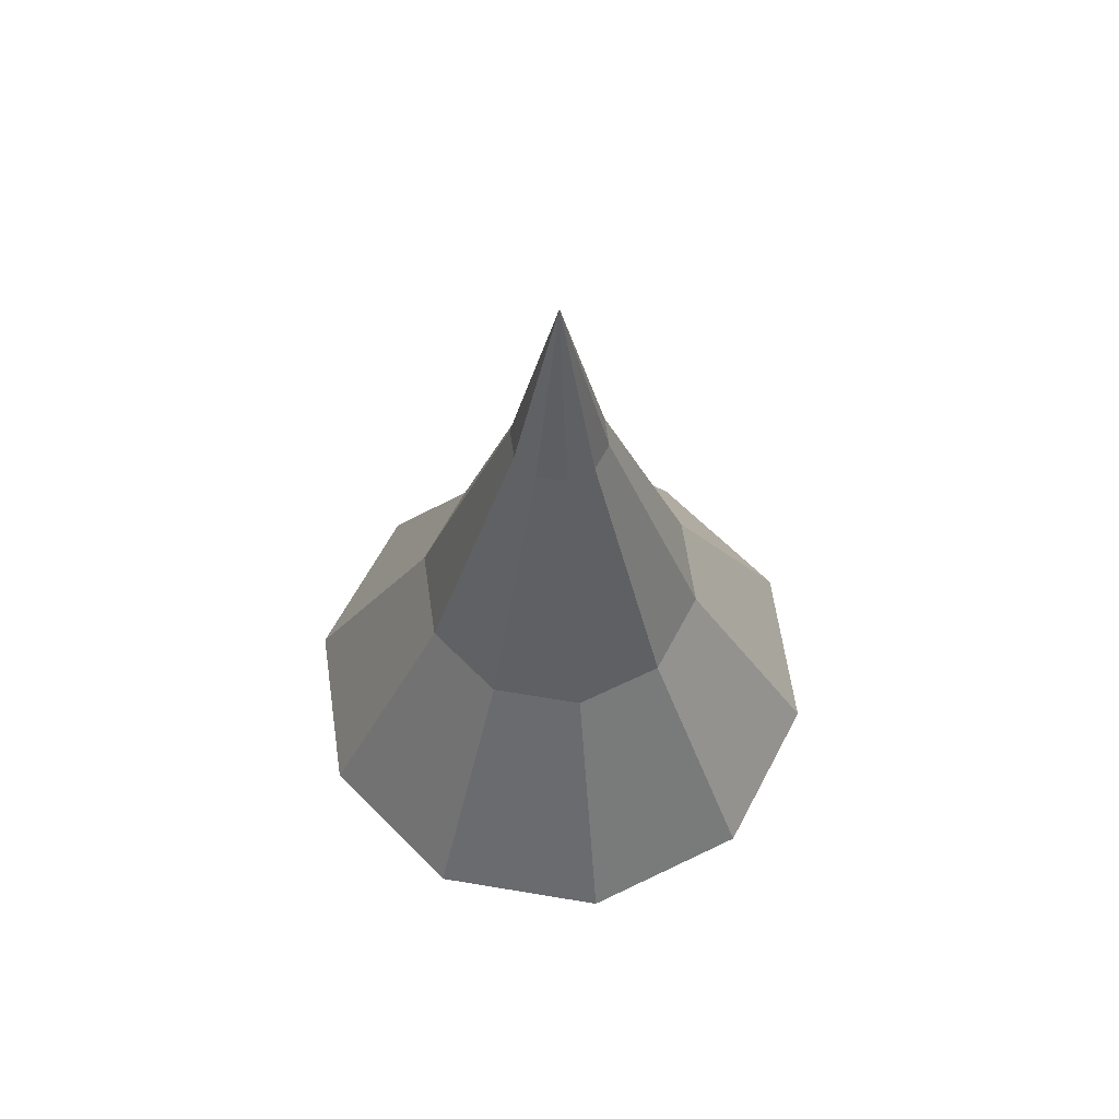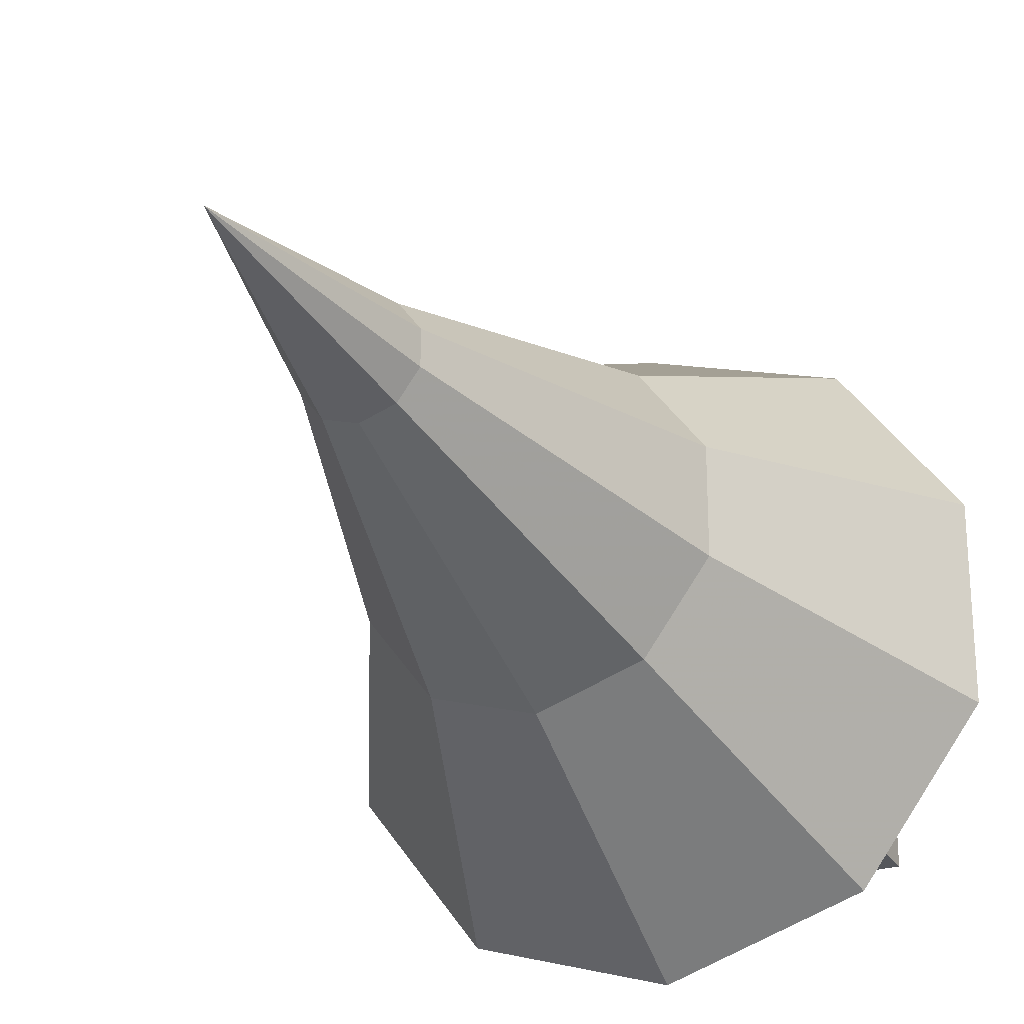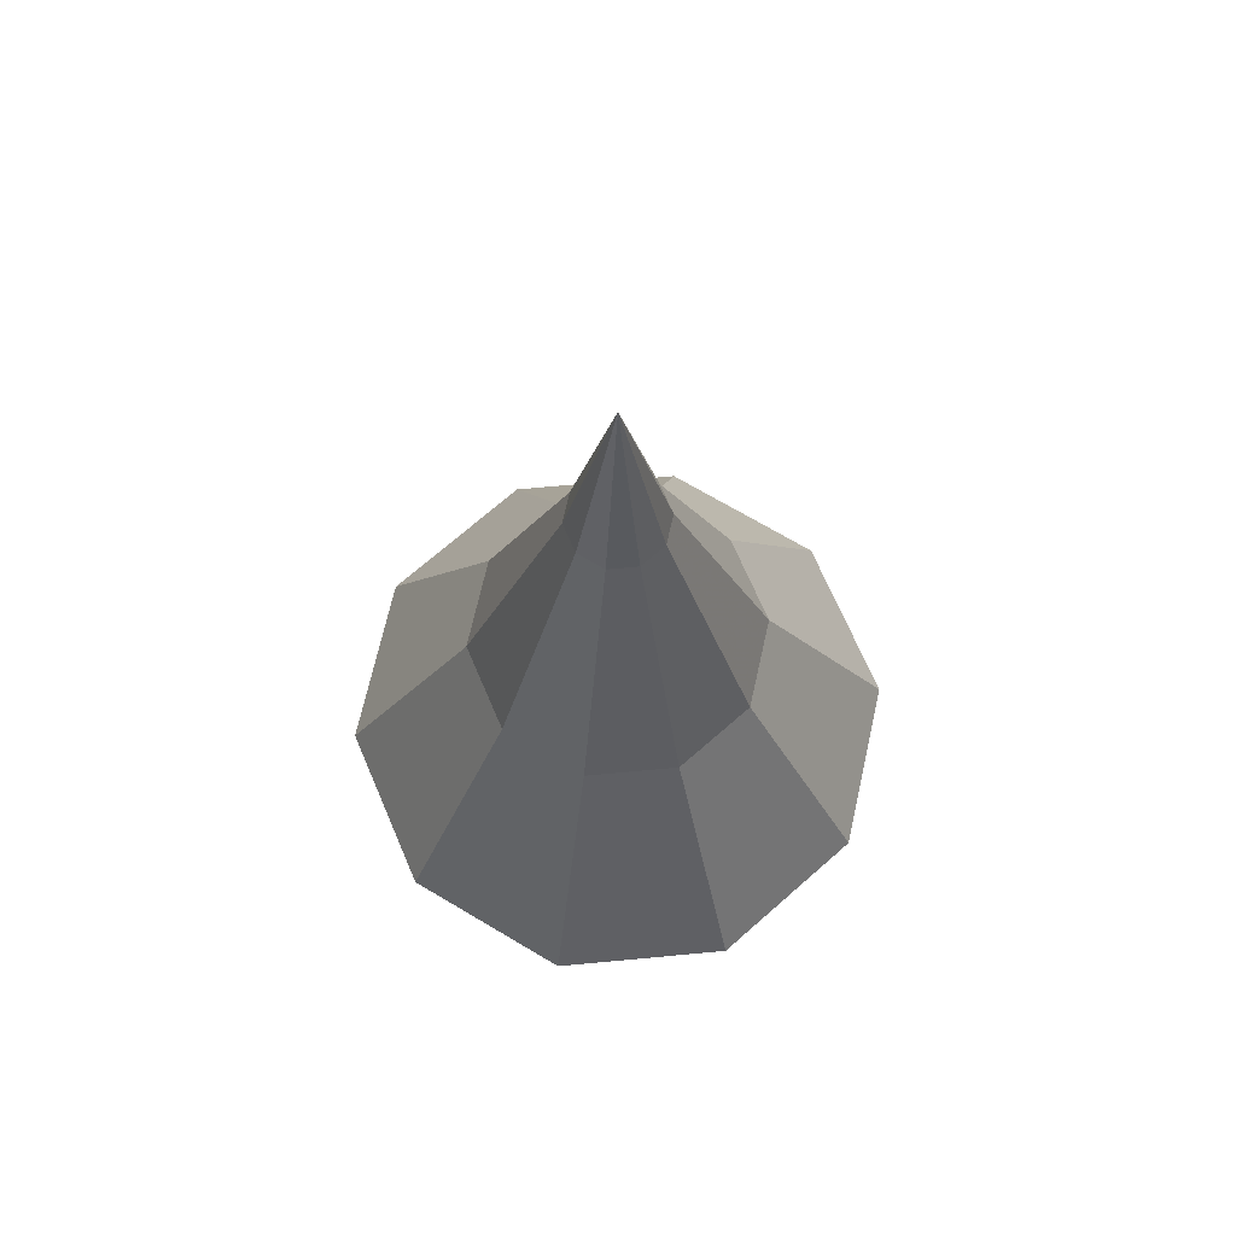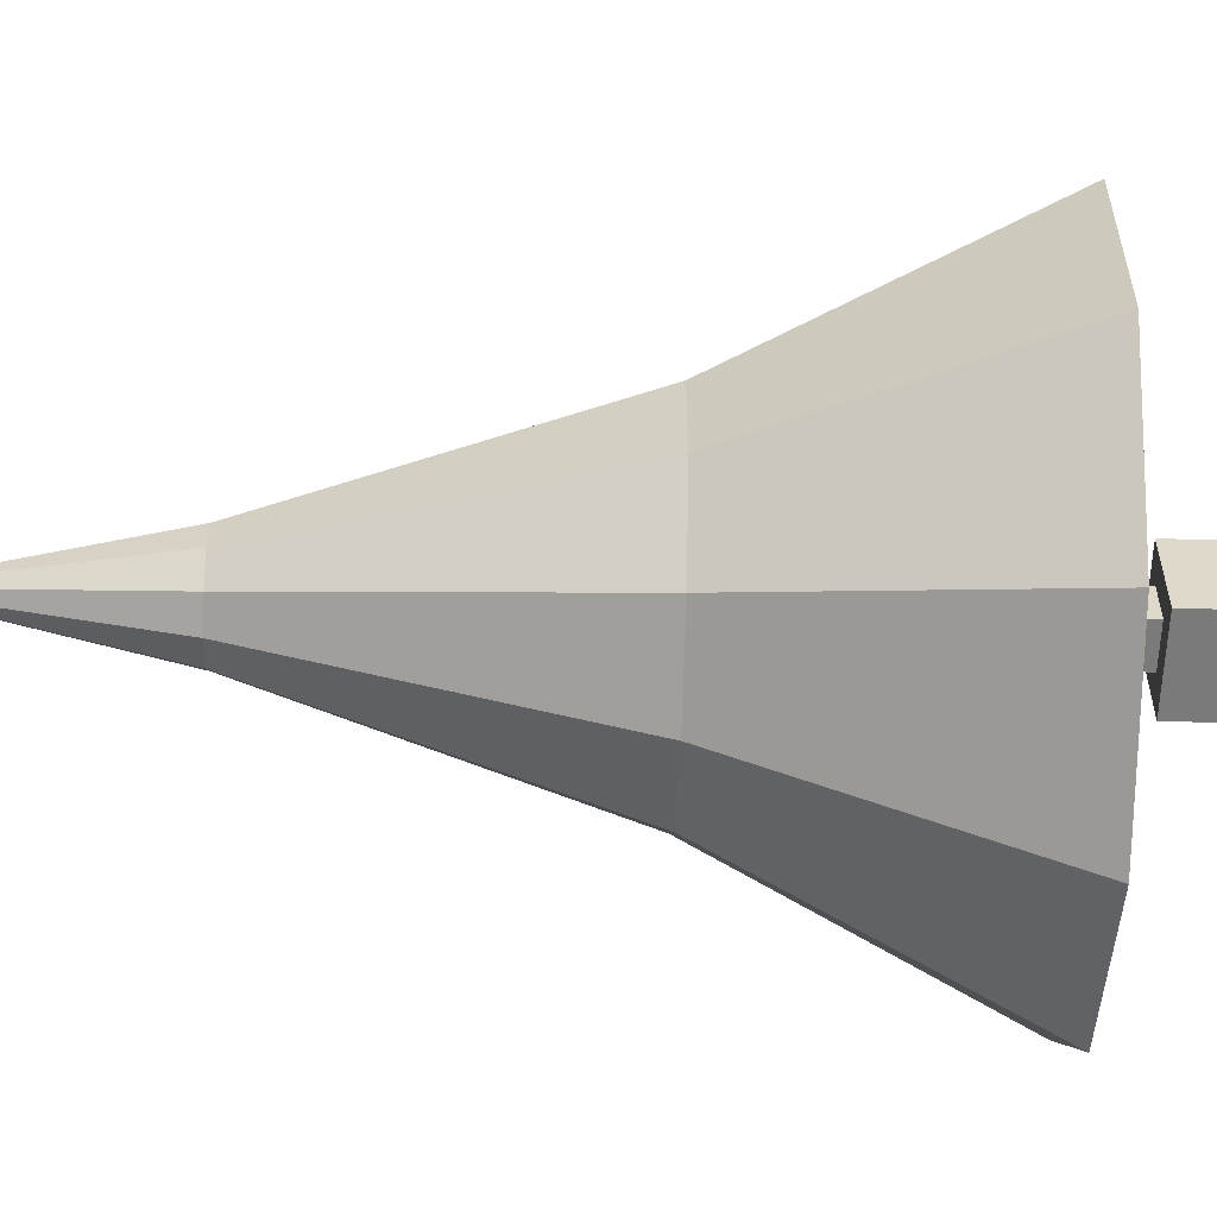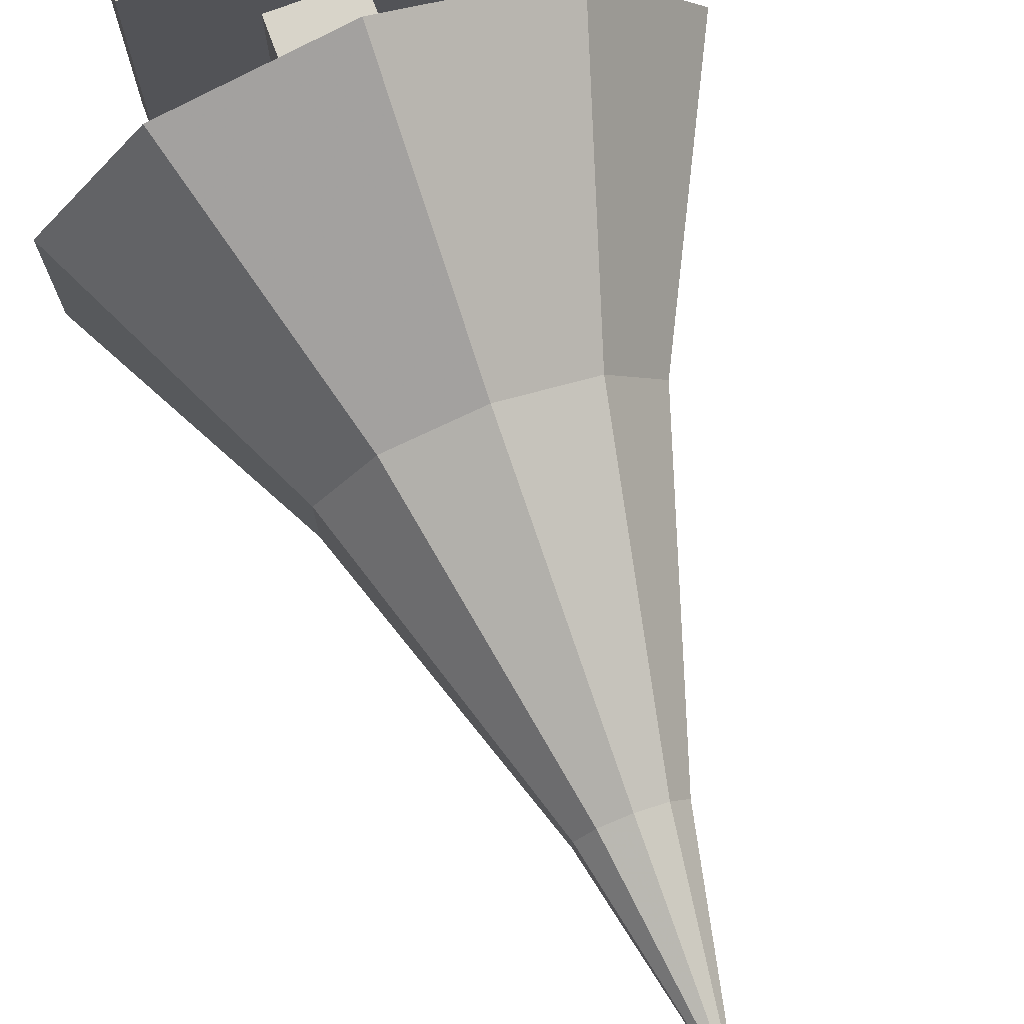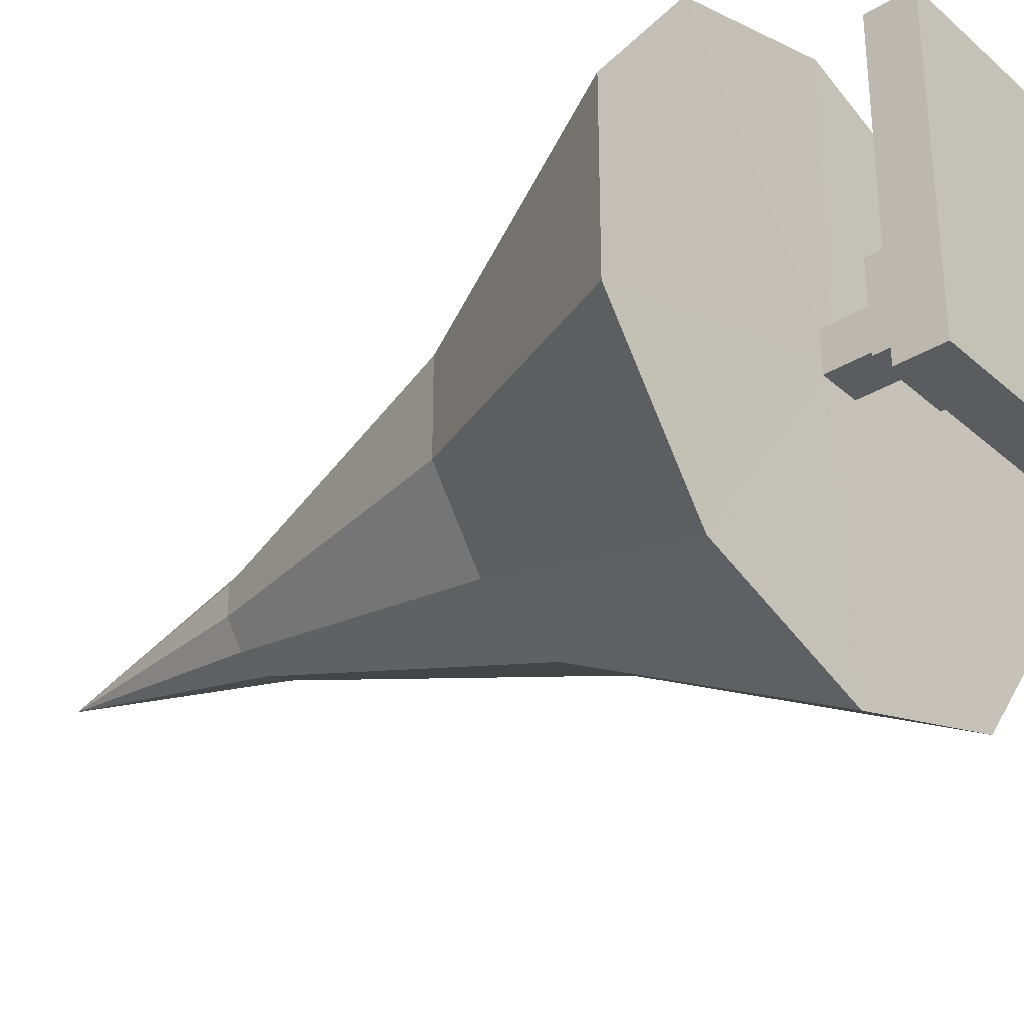
<metadata>
{"format":"obj","ext":"obj","renderer":"f3d","projection":"perspective","resolution":1024,"background":"white","views":[{"elev":62.4,"azim":-44.3,"up":"+Y"},{"elev":-26.8,"azim":-155.6,"up":"+Z"},{"elev":70.1,"azim":12.7,"up":"+Y"},{"elev":-58.1,"azim":-91.9,"up":"+Z"},{"elev":75.3,"azim":159.7,"up":"+Z"},{"elev":-33.6,"azim":-50.2,"up":"+Z"}]}
</metadata>
<code>
v -0.81 -1.742 0.81
v 0.81 -1.742 0.81
v -0.81 -1.742 -0.81
v 0.81 -1.742 -0.81
v -0.81 -1.507 0.81
v 0.81 -1.507 0.81
v -0.81 -1.507 -0.81
v 0.81 -1.507 -0.81
v -0.2314 -1.507 0.2314
v 0.2314 -1.507 0.2314
v -0.2314 -1.507 -0.2314
v 0.2314 -1.507 -0.2314
v -0.2314 -1.071 0.2314
v 0.2314 -1.071 0.2314
v -0.2314 -1.071 -0.2314
v 0.2314 -1.071 -0.2314
v -0.00748 -0.7832 -0.05432
v 0.02905 -0.5982 -0.02875
v -0.1092 -1.071 0.1092
v 0.1092 -1.071 0.1092
v -0.1092 -1.071 -0.1092
v 0.1092 -1.071 -0.1092
v -0.1092 -0.7542 0.1092
v 0.1092 -0.7542 0.1092
v -0.1092 -0.7542 -0.1092
v 0.1092 -0.7542 -0.1092
v -0.0284 -0.788 -1.558
v -0.9379 -0.788 -1.263
v -1.5 -0.788 -0.489
v -1.5 -0.788 0.4672
v -0.9379 -0.788 1.241
v -0.0284 -0.788 1.536
v 0.8811 -0.788 1.241
v 1.443 -0.788 0.4672
v 1.443 -0.788 -0.489
v 0.8811 -0.788 -1.263
v -0.0284 0.6032 -0.8236
v -0.5061 0.6032 -0.6684
v -0.8013 0.6032 -0.2621
v -0.8013 0.6032 0.2402
v -0.5061 0.6032 0.6466
v -0.0284 0.6032 0.8018
v 0.4493 0.6032 0.6466
v 0.7445 0.6032 0.2402
v 0.7445 0.6032 -0.2621
v 0.4493 0.6032 -0.6684
v -0.0284 2.226 -0.2761
v -0.1842 2.226 -0.2254
v -0.2806 2.226 -0.09284
v -0.2806 2.226 0.07103
v -0.1842 2.226 0.2036
v -0.0284 2.226 0.2542
v 0.1275 2.226 0.2036
v 0.2238 2.226 0.07103
v 0.2238 2.226 -0.09284
v 0.1275 2.226 -0.2254
v -0.0284 3.427 -0.01091
v -0.02317 -0.7707 -0.01253
f 1 3 4 2
f 8 7 11 12
f 4 3 7 8
f 1 2 6 5
f 2 4 8 6
f 3 1 5 7
f 10 12 16 14
f 5 6 10 9
f 6 8 12 10
f 7 5 9 11
f 16 15 21 22
f 11 9 13 15
f 12 11 15 16
f 9 10 14 13
f 22 21 25 26
f 13 14 20 19
f 14 16 22 20
f 15 13 19 21
f 23 24 26 25
f 19 20 24 23
f 20 22 26 24
f 21 19 23 25
f 27 36 46 37
f 34 33 43 44
f 31 30 40 41
f 28 27 37 38
f 35 34 44 45
f 32 31 41 42
f 29 28 38 39
f 36 35 45 46
f 33 32 42 43
f 30 29 39 40
f 44 43 53 54
f 41 40 50 51
f 38 37 47 48
f 45 44 54 55
f 42 41 51 52
f 39 38 48 49
f 46 45 55 56
f 43 42 52 53
f 40 39 49 50
f 37 46 56 47
f 51 50 57
f 48 47 57
f 55 54 57
f 52 51 57
f 49 48 57
f 56 55 57
f 53 52 57
f 50 49 57
f 47 56 57
f 54 53 57
f 36 27 58
f 33 34 58
f 30 31 58
f 34 35 58
f 32 33 58
f 28 29 58
f 31 32 58
f 29 30 58
f 35 36 58
f 27 28 58

</code>
